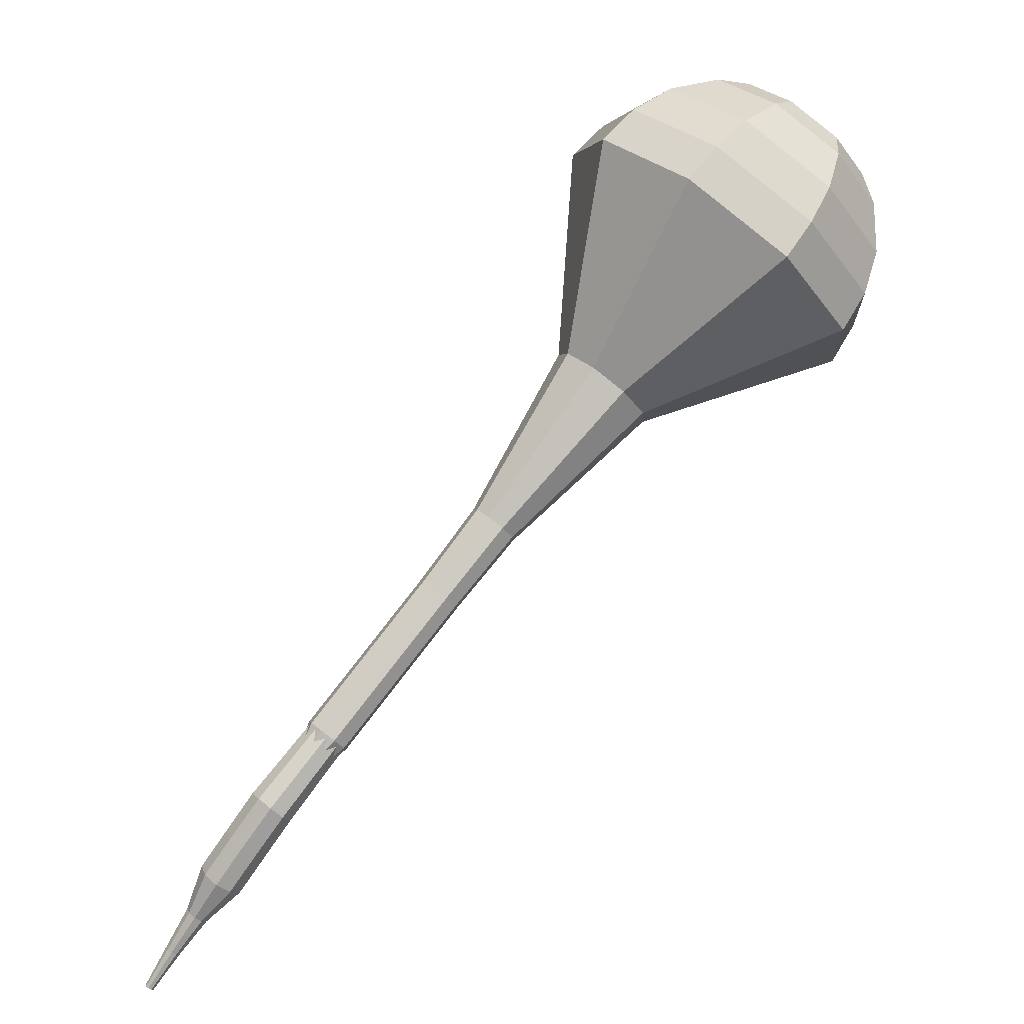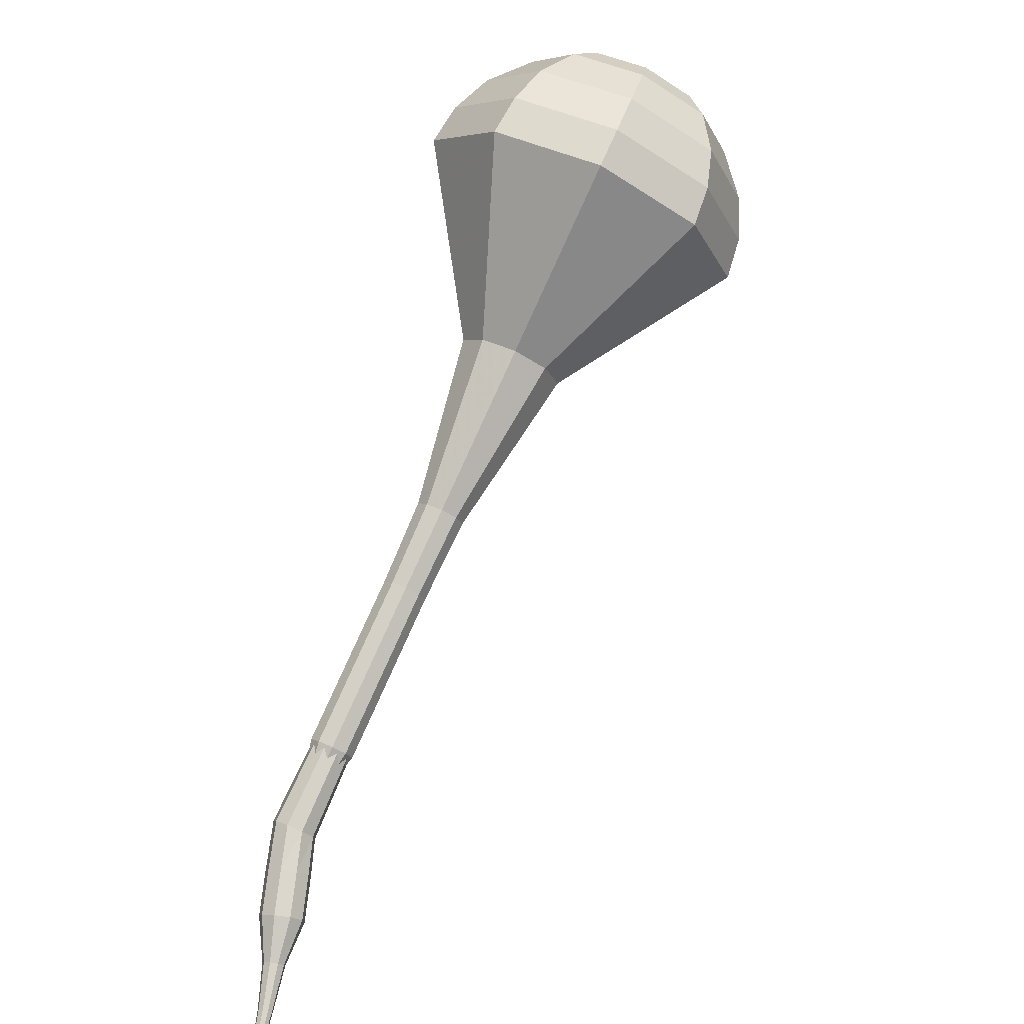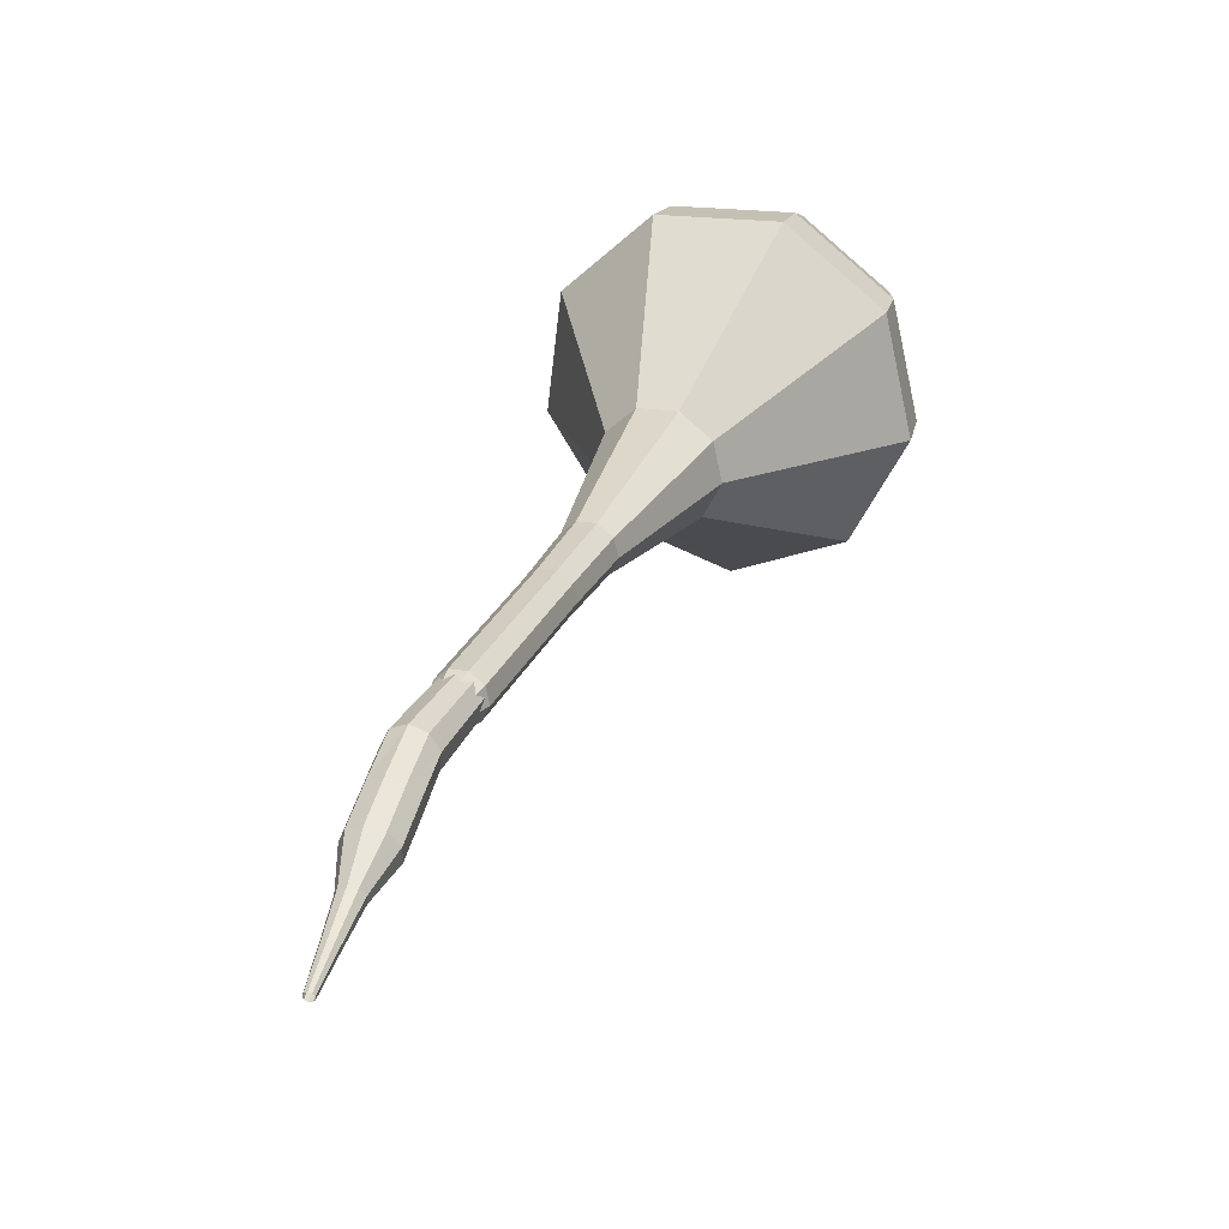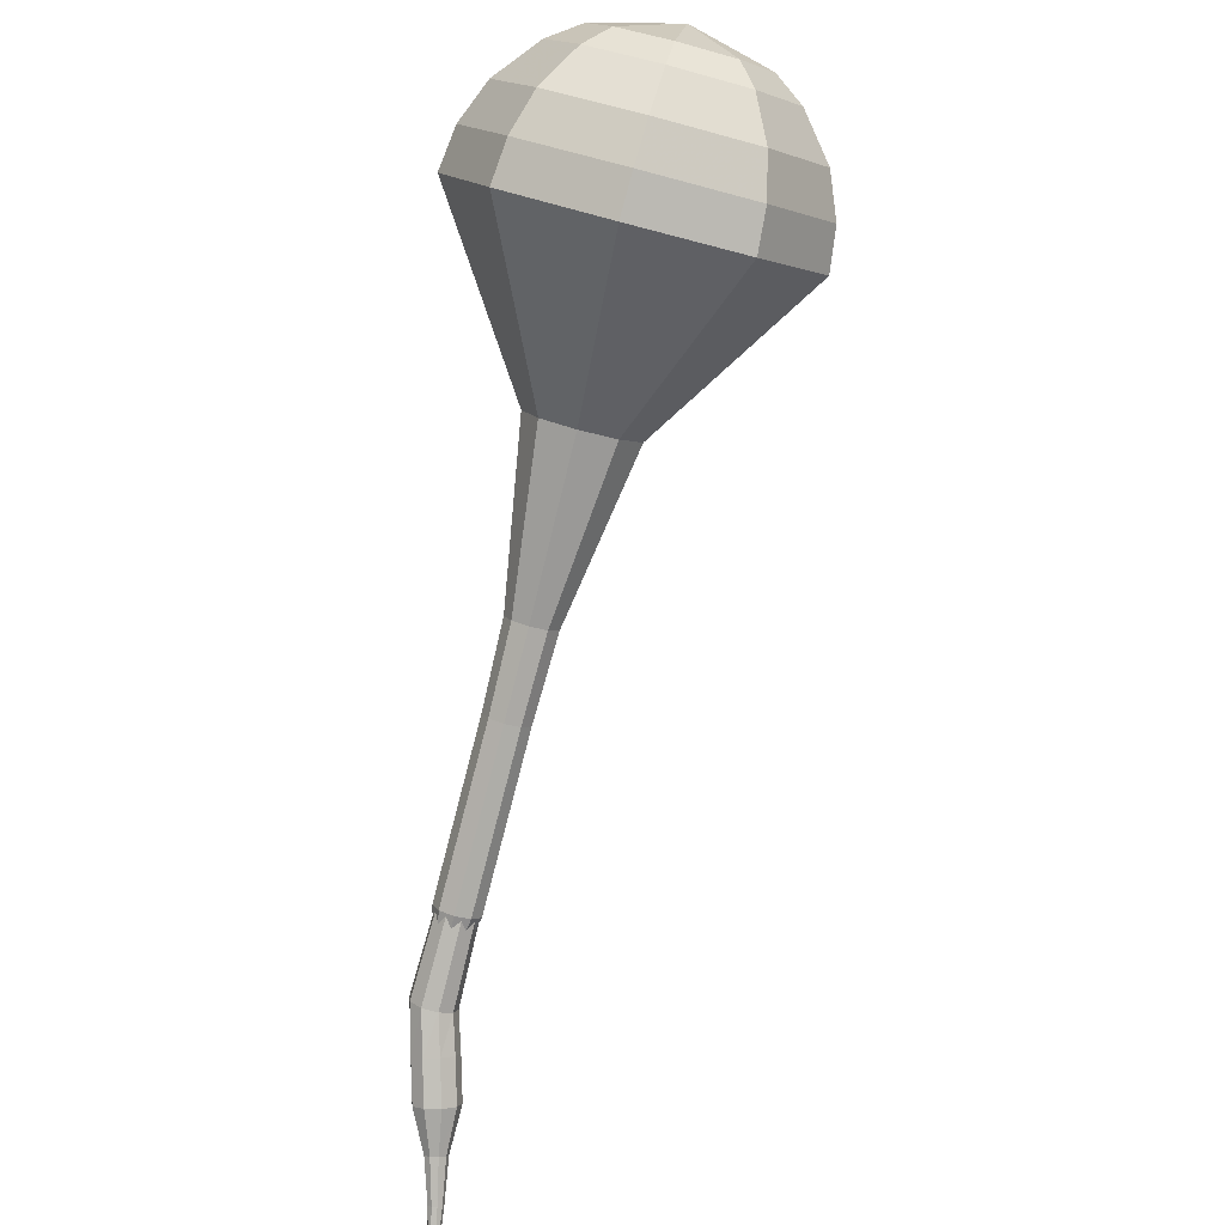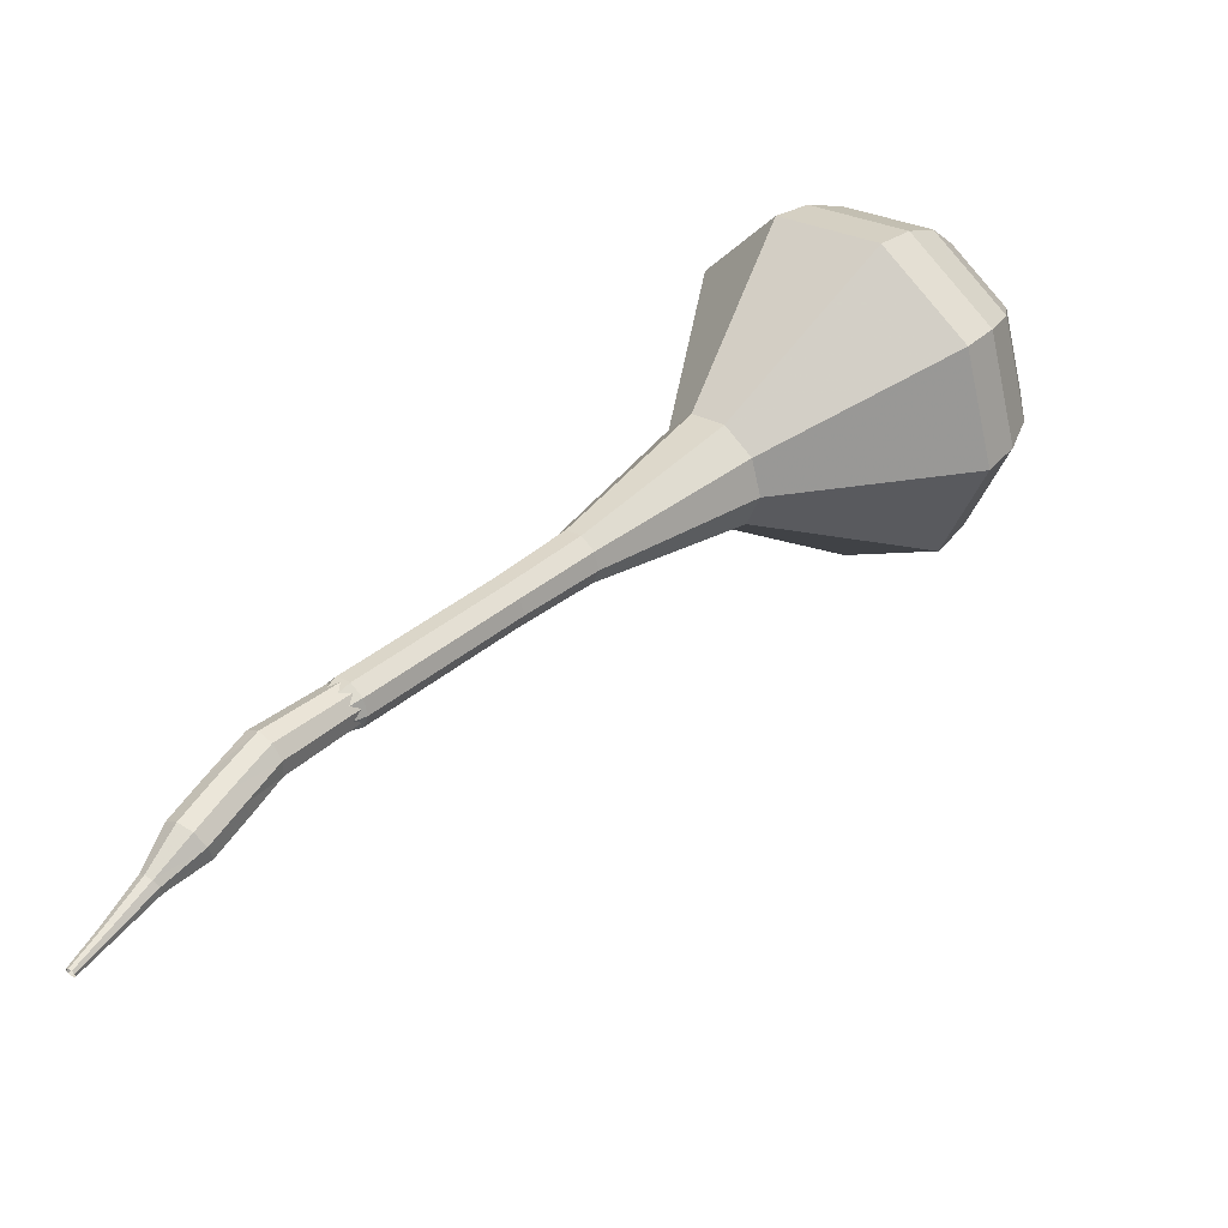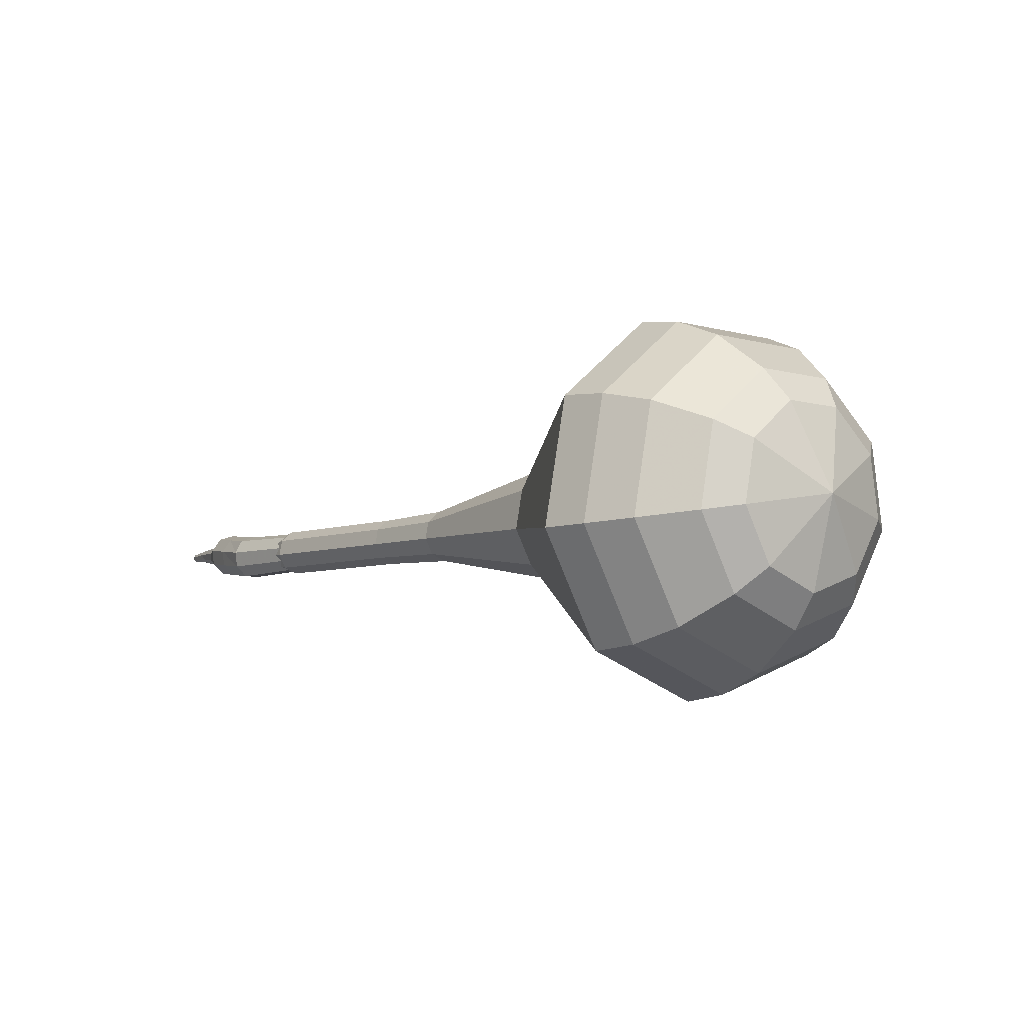
<metadata>
{"format":"obj","ext":"obj","renderer":"f3d","projection":"perspective","resolution":1024,"background":"white","views":[{"elev":15.7,"azim":-0.9,"up":"+Y"},{"elev":-51.0,"azim":81.9,"up":"+Y"},{"elev":45.9,"azim":-20.1,"up":"+Z"},{"elev":-33.6,"azim":96.3,"up":"+Y"},{"elev":-37.7,"azim":10.0,"up":"+Y"},{"elev":63.5,"azim":50.4,"up":"+Y"}]}
</metadata>
<code>
g tube1
v 144.2 152.8 103.7
v 142.7 152.8 100.7
v 140.1 154.3 99.06
v 137.7 156.6 99.62
v 136.6 158.7 102.1
v 137.3 159.5 105.3
v 139.5 158.7 107.8
v 142.2 156.7 108.3
v 144 154.3 106.7
v 144.2 152.8 103.7
v 143.8 154.3 103.4
v 142.7 154.3 101.2
v 140.8 155.4 100
v 139 157.1 100.4
v 138.2 158.6 102.2
v 138.7 159.2 104.6
v 140.3 158.7 106.4
v 142.3 157.2 106.8
v 143.7 155.5 105.6
v 143.8 154.3 103.4
v 141.6 157.4 103.1
v 141.6 157.4 103.1
v 141.6 157.4 103.1
v 141.6 157.4 103.1
v 141.6 157.4 103.1
v 141.6 157.4 103.1
v 141.6 157.4 103.1
v 141.6 157.4 103.1
v 141.6 157.4 103.1
v 141.6 157.4 103.1
v 117.3 130.7 115.4
v 117.3 130.4 114.8
v 117.7 129.9 114.4
v 118.2 129.5 114.6
v 118.7 129.3 115.1
v 118.8 129.5 115.7
v 118.6 129.9 116.2
v 118.1 130.3 116.3
v 117.6 130.7 116
v 117.3 130.7 115.4
v 116.1 129 115.4
v 116.3 128.8 114.8
v 116.8 128.5 114.5
v 117.3 128.1 114.6
v 117.7 127.9 115.1
v 117.7 127.9 115.8
v 117.4 128.1 116.3
v 116.8 128.5 116.4
v 116.3 128.9 116.1
v 116.1 129 115.4
v 115 127.4 115.5
v 115.2 127.2 114.9
v 115.7 126.9 114.5
v 116.2 126.5 114.6
v 116.6 126.3 115.2
v 116.6 126.3 115.8
v 116.3 126.6 116.4
v 115.7 126.9 116.5
v 115.2 127.3 116.1
v 115 127.4 115.5
v 114.3 125.5 115.6
v 114.4 125.4 115.3
v 114.7 125.2 115.1
v 114.9 125 115.2
v 115.1 124.9 115.5
v 115.2 124.9 115.8
v 115 125.1 116.1
v 114.7 125.3 116.1
v 114.5 125.4 116
v 114.3 125.5 115.6
v 113.4 123.8 115.8
v 113.5 123.7 115.6
v 113.6 123.6 115.4
v 113.8 123.5 115.5
v 113.9 123.4 115.7
v 113.9 123.4 115.9
v 113.8 123.5 116.1
v 113.6 123.6 116.1
v 113.5 123.7 116
v 113.4 123.8 115.8
v 112.5 122.1 116
v 112.5 122 115.9
v 112.6 122 115.8
v 112.7 121.9 115.8
v 112.8 121.9 115.9
v 112.8 121.9 116.1
v 112.7 121.9 116.2
v 112.6 122 116.2
v 112.5 122.1 116.1
v 112.5 122.1 116
f 1 2 12
f 12 11 1
f 2 3 13
f 13 12 2
f 3 4 14
f 14 13 3
f 4 5 15
f 15 14 4
f 5 6 16
f 16 15 5
f 6 7 17
f 17 16 6
f 7 8 18
f 18 17 7
f 8 9 19
f 19 18 8
f 9 10 20
f 20 19 9
f 11 12 22
f 22 21 11
f 12 13 23
f 23 22 12
f 13 14 24
f 24 23 13
f 14 15 25
f 25 24 14
f 15 16 26
f 26 25 15
f 16 17 27
f 27 26 16
f 17 18 28
f 28 27 17
f 18 19 29
f 29 28 18
f 19 20 30
f 30 29 19
f 21 22 32
f 32 31 21
f 22 23 33
f 33 32 22
f 23 24 34
f 34 33 23
f 24 25 35
f 35 34 24
f 25 26 36
f 36 35 25
f 26 27 37
f 37 36 26
f 27 28 38
f 38 37 27
f 28 29 39
f 39 38 28
f 29 30 40
f 40 39 29
f 31 32 42
f 42 41 31
f 32 33 43
f 43 42 32
f 33 34 44
f 44 43 33
f 34 35 45
f 45 44 34
f 35 36 46
f 46 45 35
f 36 37 47
f 47 46 36
f 37 38 48
f 48 47 37
f 38 39 49
f 49 48 38
f 39 40 50
f 50 49 39
f 41 42 52
f 52 51 41
f 42 43 53
f 53 52 42
f 43 44 54
f 54 53 43
f 44 45 55
f 55 54 44
f 45 46 56
f 56 55 45
f 46 47 57
f 57 56 46
f 47 48 58
f 58 57 47
f 48 49 59
f 59 58 48
f 49 50 60
f 60 59 49
f 51 52 62
f 62 61 51
f 52 53 63
f 63 62 52
f 53 54 64
f 64 63 53
f 54 55 65
f 65 64 54
f 55 56 66
f 66 65 55
f 56 57 67
f 67 66 56
f 57 58 68
f 68 67 57
f 58 59 69
f 69 68 58
f 59 60 70
f 70 69 59
f 61 62 72
f 72 71 61
f 62 63 73
f 73 72 62
f 63 64 74
f 74 73 63
f 64 65 75
f 75 74 64
f 65 66 76
f 76 75 65
f 66 67 77
f 77 76 66
f 67 68 78
f 78 77 67
f 68 69 79
f 79 78 68
f 69 70 80
f 80 79 69
f 71 72 82
f 82 81 71
f 72 73 83
f 83 82 72
f 73 74 84
f 84 83 73
f 74 75 85
f 85 84 74
f 75 76 86
f 86 85 75
f 76 77 87
f 87 86 76
f 77 78 88
f 88 87 77
f 78 79 89
f 89 88 78
f 79 80 90
f 90 89 79
v 118 130 115.4
v 118 130 115.4
v 118 130 115.4
v 118 130 115.4
v 118 130 115.4
v 118 130 115.4
v 118 130 115.4
v 118 130 115.4
v 118 130 115.4
v 118 130 115.4
v 121.2 132.1 114.1
v 120.8 132.1 113.5
v 120.3 132.4 113.2
v 119.8 132.9 113.3
v 119.6 133.3 113.8
v 119.8 133.5 114.5
v 120.2 133.3 115
v 120.7 132.9 115.1
v 121.1 132.4 114.7
v 121.2 132.1 114.1
v 123.5 134.9 112.9
v 123.2 134.8 112.3
v 122.7 135.2 112
v 122.2 135.6 112.1
v 122 136 112.6
v 122.1 136.2 113.2
v 122.6 136 113.7
v 123.1 135.6 113.8
v 123.5 135.2 113.5
v 123.5 134.9 112.9
v 125.9 137.6 111.7
v 125.6 137.6 111.1
v 125.1 137.9 110.7
v 124.6 138.4 110.9
v 124.4 138.8 111.3
v 124.5 139 112
v 124.9 138.8 112.5
v 125.5 138.4 112.6
v 125.9 137.9 112.3
v 125.9 137.6 111.7
v 128.4 140.3 110.4
v 128 140.3 109.8
v 127.4 140.6 109.4
v 126.9 141.1 109.5
v 126.6 141.6 110.1
v 126.8 141.8 110.8
v 127.3 141.6 111.3
v 127.9 141.1 111.5
v 128.3 140.6 111.1
v 128.4 140.3 110.4
v 134.1 144.9 108
v 133.3 144.9 106.5
v 132.1 145.7 105.7
v 130.9 146.8 106
v 130.4 147.8 107.2
v 130.7 148.2 108.7
v 131.8 147.8 109.9
v 133.1 146.8 110.2
v 134 145.7 109.4
v 134.1 144.9 108
v 142.7 147.1 105.5
v 140.3 147.1 100.9
v 136.4 149.3 98.51
v 132.8 152.9 99.35
v 131.1 156 103.1
v 132.2 157.2 107.9
v 135.5 156 111.6
v 139.5 152.9 112.5
v 142.4 149.4 110.1
v 142.7 147.1 105.5
v 143.7 148.6 104.9
v 141.4 148.6 100.5
v 137.6 150.8 98.13
v 134.1 154.2 98.94
v 132.5 157.2 102.5
v 133.5 158.4 107.2
v 136.7 157.2 110.9
v 140.6 154.3 111.7
v 143.4 150.8 109.3
v 143.7 148.6 104.9
v 144.2 150.4 104.3
v 142.2 150.4 100.3
v 138.8 152.4 98.24
v 135.7 155.4 98.97
v 134.2 158.1 102.2
v 135.2 159.2 106.4
v 138 158.2 109.6
v 141.5 155.5 110.3
v 144 152.5 108.2
v 144.2 150.4 104.3
v 144.2 152.8 103.7
v 142.7 152.8 100.7
v 140.1 154.3 99.06
v 137.7 156.6 99.62
v 136.6 158.7 102.1
v 137.3 159.5 105.3
v 139.5 158.7 107.8
v 142.2 156.7 108.3
v 144 154.3 106.7
v 144.2 152.8 103.7
v 143.8 154.3 103.4
v 142.7 154.3 101.2
v 140.8 155.4 100
v 139 157.1 100.4
v 138.2 158.6 102.2
v 138.7 159.2 104.6
v 140.3 158.7 106.4
v 142.3 157.2 106.8
v 143.7 155.5 105.6
v 143.8 154.3 103.4
v 141.6 157.4 103.1
v 141.6 157.4 103.1
v 141.6 157.4 103.1
v 141.6 157.4 103.1
v 141.6 157.4 103.1
v 141.6 157.4 103.1
v 141.6 157.4 103.1
v 141.6 157.4 103.1
v 141.6 157.4 103.1
v 141.6 157.4 103.1
f 91 92 102
f 102 101 91
f 92 93 103
f 103 102 92
f 93 94 104
f 104 103 93
f 94 95 105
f 105 104 94
f 95 96 106
f 106 105 95
f 96 97 107
f 107 106 96
f 97 98 108
f 108 107 97
f 98 99 109
f 109 108 98
f 99 100 110
f 110 109 99
f 101 102 112
f 112 111 101
f 102 103 113
f 113 112 102
f 103 104 114
f 114 113 103
f 104 105 115
f 115 114 104
f 105 106 116
f 116 115 105
f 106 107 117
f 117 116 106
f 107 108 118
f 118 117 107
f 108 109 119
f 119 118 108
f 109 110 120
f 120 119 109
f 111 112 122
f 122 121 111
f 112 113 123
f 123 122 112
f 113 114 124
f 124 123 113
f 114 115 125
f 125 124 114
f 115 116 126
f 126 125 115
f 116 117 127
f 127 126 116
f 117 118 128
f 128 127 117
f 118 119 129
f 129 128 118
f 119 120 130
f 130 129 119
f 121 122 132
f 132 131 121
f 122 123 133
f 133 132 122
f 123 124 134
f 134 133 123
f 124 125 135
f 135 134 124
f 125 126 136
f 136 135 125
f 126 127 137
f 137 136 126
f 127 128 138
f 138 137 127
f 128 129 139
f 139 138 128
f 129 130 140
f 140 139 129
f 131 132 142
f 142 141 131
f 132 133 143
f 143 142 132
f 133 134 144
f 144 143 133
f 134 135 145
f 145 144 134
f 135 136 146
f 146 145 135
f 136 137 147
f 147 146 136
f 137 138 148
f 148 147 137
f 138 139 149
f 149 148 138
f 139 140 150
f 150 149 139
f 141 142 152
f 152 151 141
f 142 143 153
f 153 152 142
f 143 144 154
f 154 153 143
f 144 145 155
f 155 154 144
f 145 146 156
f 156 155 145
f 146 147 157
f 157 156 146
f 147 148 158
f 158 157 147
f 148 149 159
f 159 158 148
f 149 150 160
f 160 159 149
f 151 152 162
f 162 161 151
f 152 153 163
f 163 162 152
f 153 154 164
f 164 163 153
f 154 155 165
f 165 164 154
f 155 156 166
f 166 165 155
f 156 157 167
f 167 166 156
f 157 158 168
f 168 167 157
f 158 159 169
f 169 168 158
f 159 160 170
f 170 169 159
f 161 162 172
f 172 171 161
f 162 163 173
f 173 172 162
f 163 164 174
f 174 173 163
f 164 165 175
f 175 174 164
f 165 166 176
f 176 175 165
f 166 167 177
f 177 176 166
f 167 168 178
f 178 177 167
f 168 169 179
f 179 178 168
f 169 170 180
f 180 179 169
f 171 172 182
f 182 181 171
f 172 173 183
f 183 182 172
f 173 174 184
f 184 183 173
f 174 175 185
f 185 184 174
f 175 176 186
f 186 185 175
f 176 177 187
f 187 186 176
f 177 178 188
f 188 187 177
f 178 179 189
f 189 188 178
f 179 180 190
f 190 189 179
f 181 182 192
f 192 191 181
f 182 183 193
f 193 192 182
f 183 184 194
f 194 193 183
f 184 185 195
f 195 194 184
f 185 186 196
f 196 195 185
f 186 187 197
f 197 196 186
f 187 188 198
f 198 197 187
f 188 189 199
f 199 198 188
f 189 190 200
f 200 199 189
f 191 192 202
f 202 201 191
f 192 193 203
f 203 202 192
f 193 194 204
f 204 203 193
f 194 195 205
f 205 204 194
f 195 196 206
f 206 205 195
f 196 197 207
f 207 206 196
f 197 198 208
f 208 207 197
f 198 199 209
f 209 208 198
f 199 200 210
f 210 209 199
g

</code>
